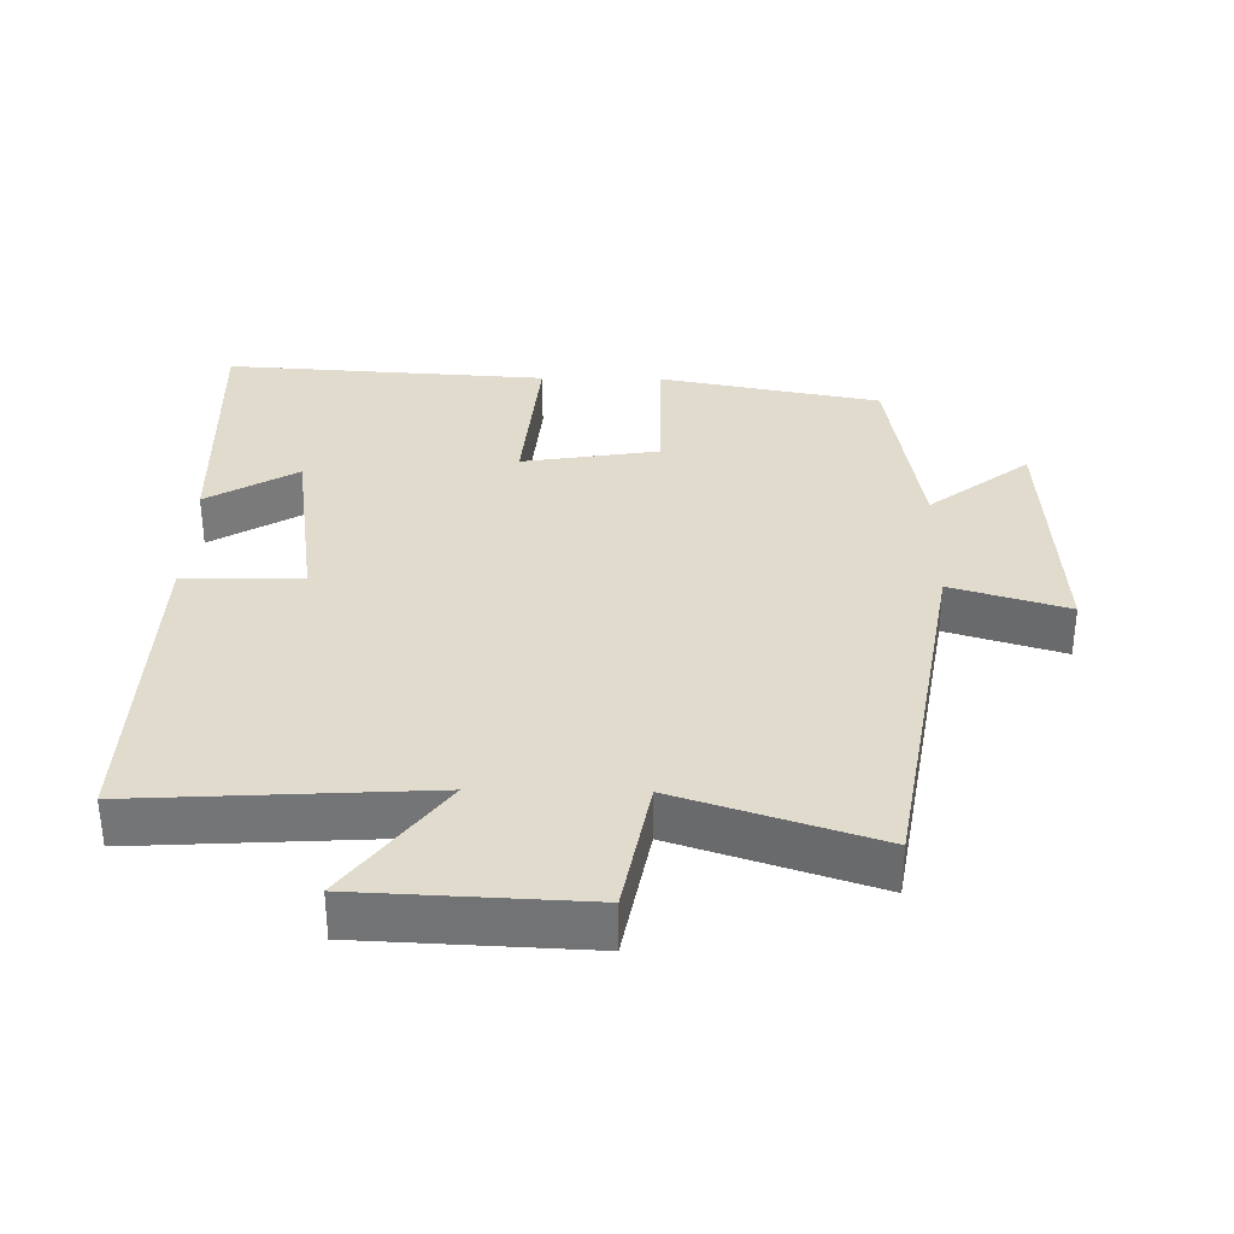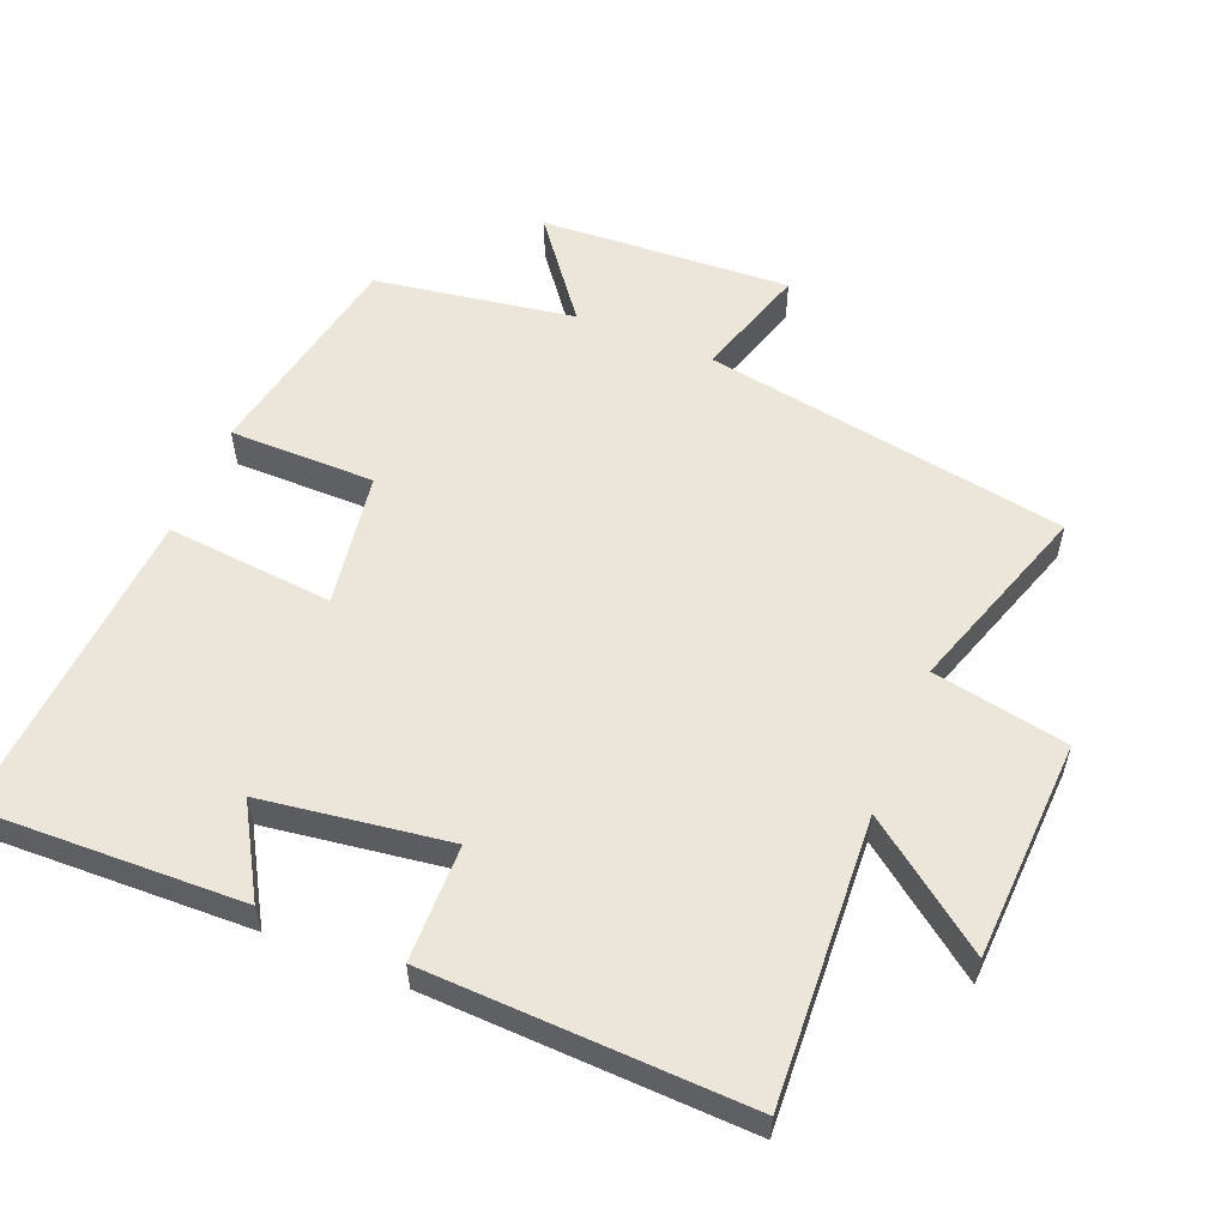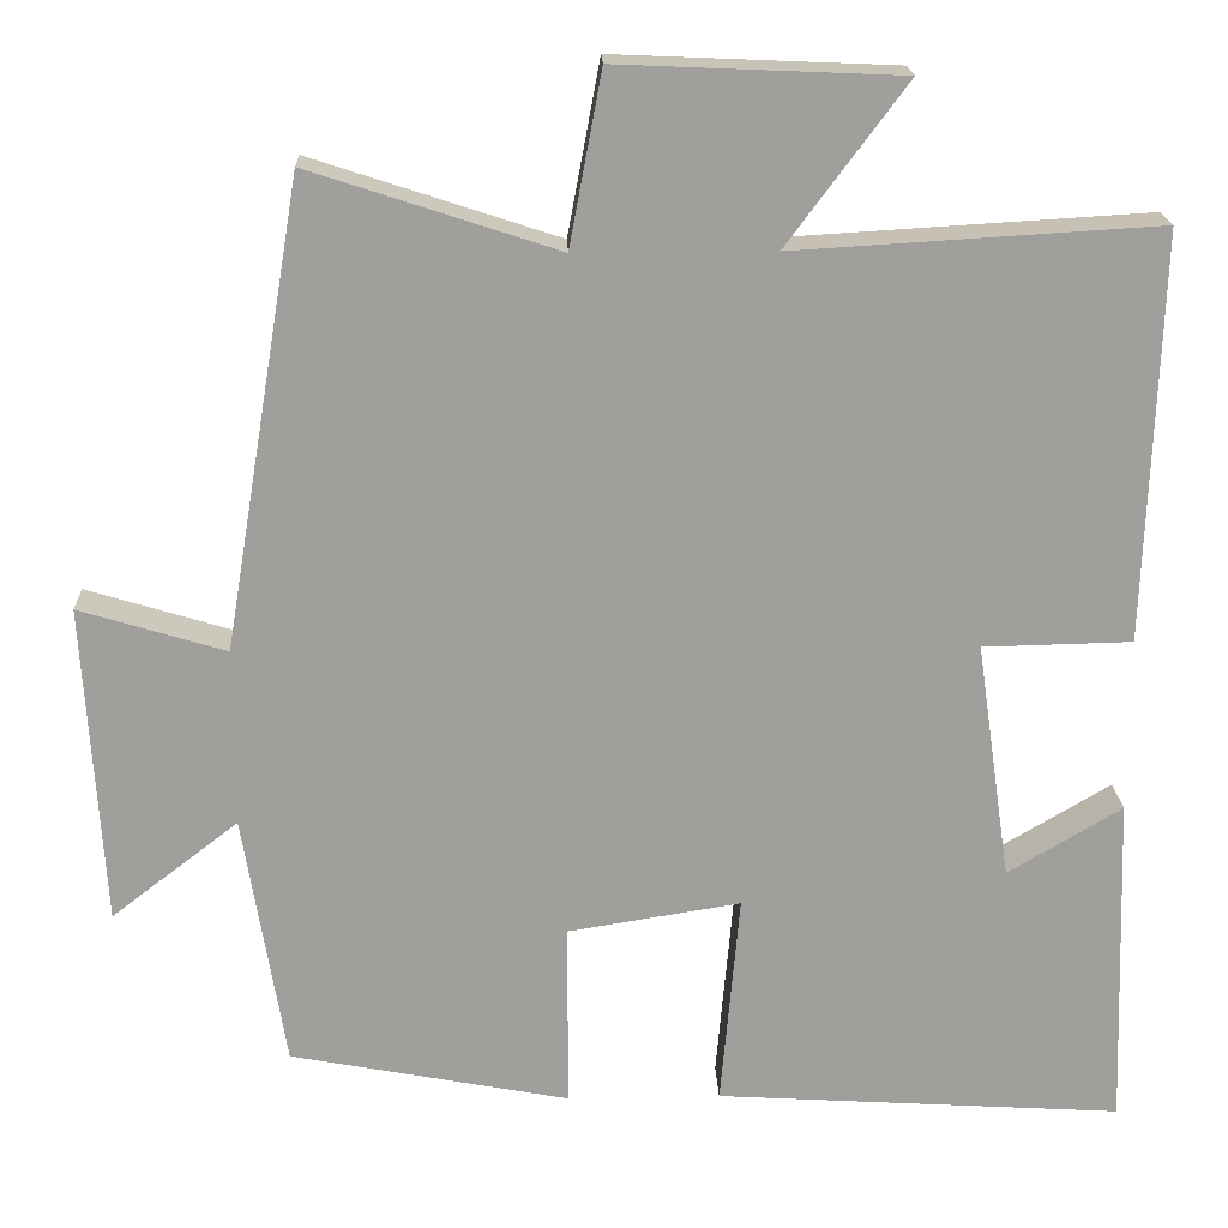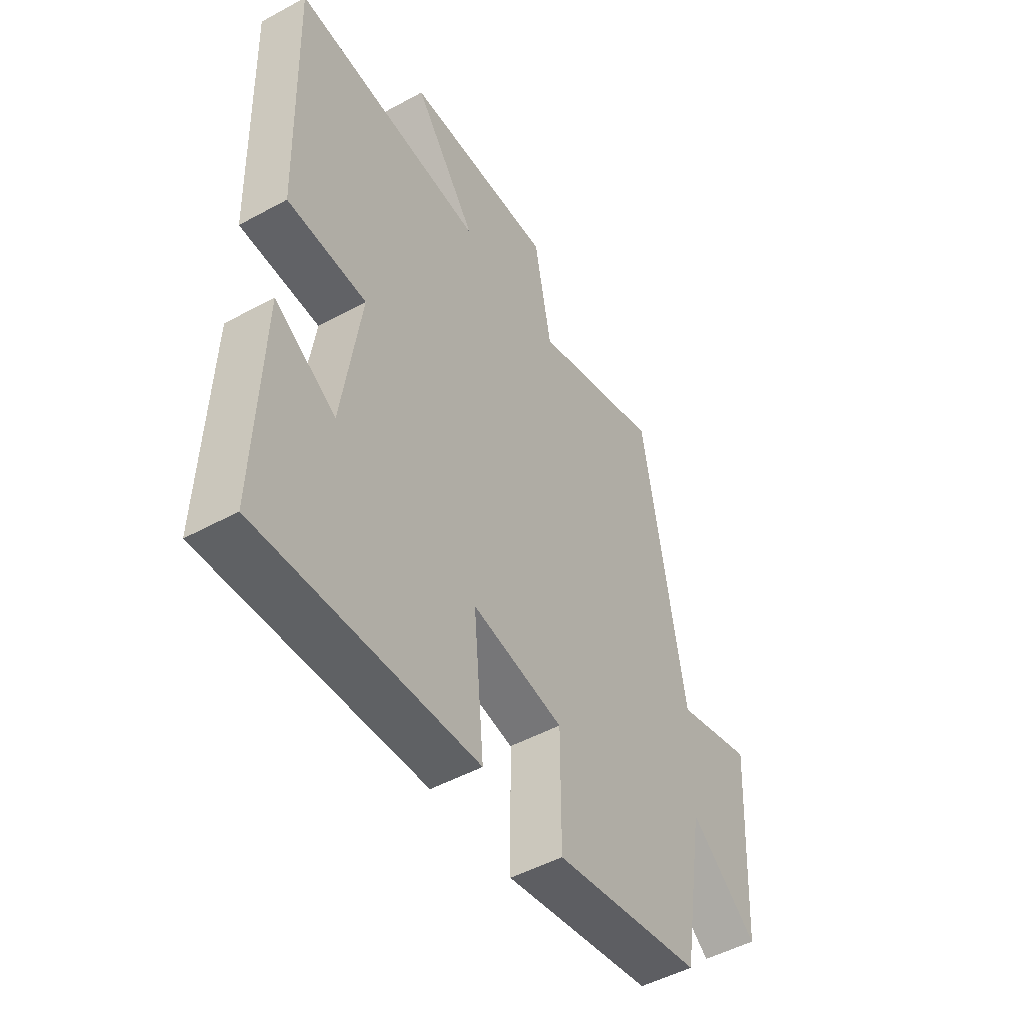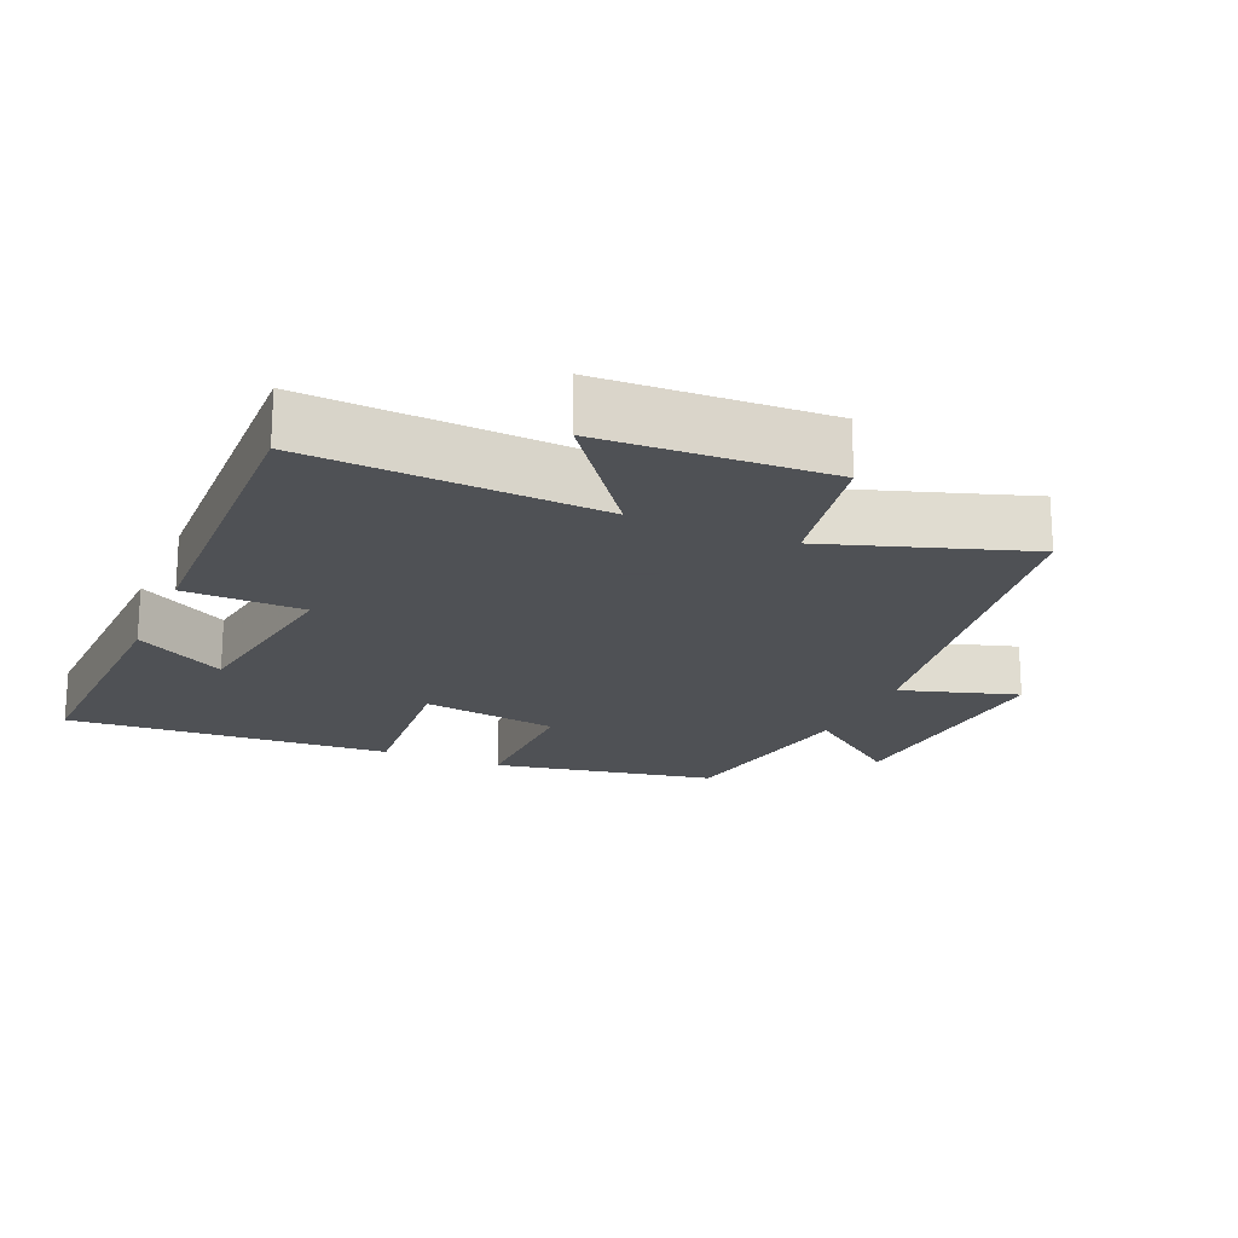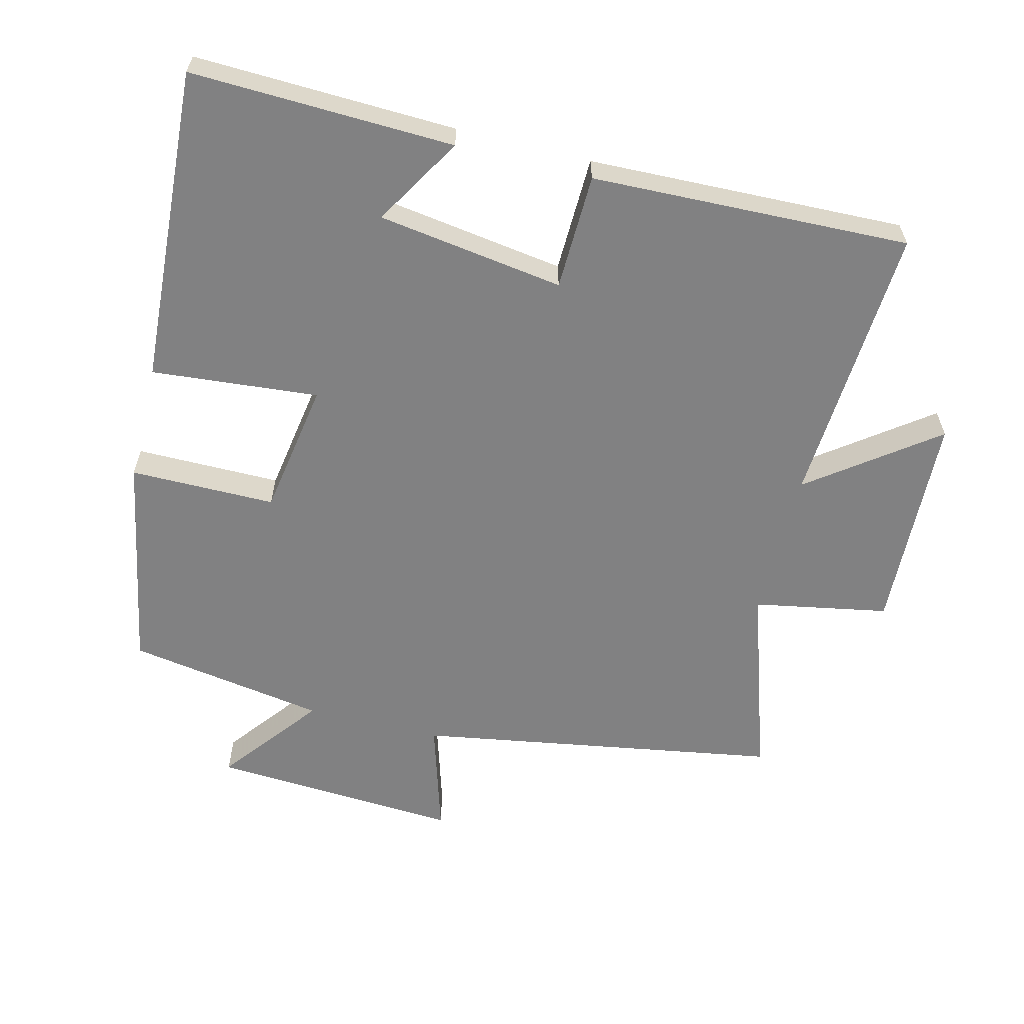
<metadata>
{"format":"obj","ext":"obj","renderer":"f3d","projection":"perspective","resolution":1024,"background":"white","views":[{"elev":33.8,"azim":1.0,"up":"+Y"},{"elev":56.0,"azim":-67.6,"up":"+Y"},{"elev":19.1,"azim":178.0,"up":"+Z"},{"elev":-49.6,"azim":-58.9,"up":"+Z"},{"elev":-19.5,"azim":-23.4,"up":"+Y"},{"elev":-60.4,"azim":-104.1,"up":"+Y"}]}
</metadata>
<code>
v 0.41 0.07 0.593
v 0.5 0.07 0.058
v 0.668 0.07 0.109
v 0.646 0.07 -0.259
v 0.5 0.07 -0.146
v 0.452 0.07 -0.439
v 0.131 0.07 -0.5
v 0.131 0.07 -0.286
v -0.067 0.07 -0.254
v -0.045 0.07 -0.5
v -0.513 0.07 -0.529
v -0.5 0.07 -0.143
v -0.369 0.07 -0.221
v -0.329 0.07 0.053
v -0.5 0.07 0.057
v -0.515 0.07 0.525
v -0.098 0.07 0.5
v -0.235 0.07 0.684
v 0.089 0.07 0.698
v 0.126 0.07 0.5
v 0.41 0 0.593
v 0.5 0 0.058
v 0.668 0 0.109
v 0.646 0 -0.259
v 0.5 0 -0.146
v 0.452 0 -0.439
v 0.131 0 -0.5
v 0.131 0 -0.286
v -0.067 0 -0.254
v -0.045 0 -0.5
v -0.513 0 -0.529
v -0.5 0 -0.143
v -0.369 0 -0.221
v -0.329 0 0.053
v -0.5 0 0.057
v -0.515 0 0.525
v -0.098 0 0.5
v -0.235 0 0.684
v 0.089 0 0.698
v 0.126 0 0.5
f 17 18 19 20
f 14 15 16 17
f 13 14 17 20
f 10 11 12 13
f 9 10 13
f 9 13 20 1
f 5 6 7 8
f 5 8 9 1
f 2 3 4 5
f 1 2 5
f 40 39 38 37
f 37 36 35 34
f 40 37 34 33
f 33 32 31 30
f 33 30 29
f 21 40 33 29
f 28 27 26 25
f 21 29 28 25
f 25 24 23 22
f 25 22 21
f 1 21 22 2
f 2 22 23 3
f 3 23 24 4
f 4 24 25 5
f 5 25 26 6
f 6 26 27 7
f 7 27 28 8
f 8 28 29 9
f 9 29 30 10
f 10 30 31 11
f 11 31 32 12
f 12 32 33 13
f 13 33 34 14
f 14 34 35 15
f 15 35 36 16
f 16 36 37 17
f 17 37 38 18
f 18 38 39 19
f 19 39 40 20
f 20 40 21 1

</code>
